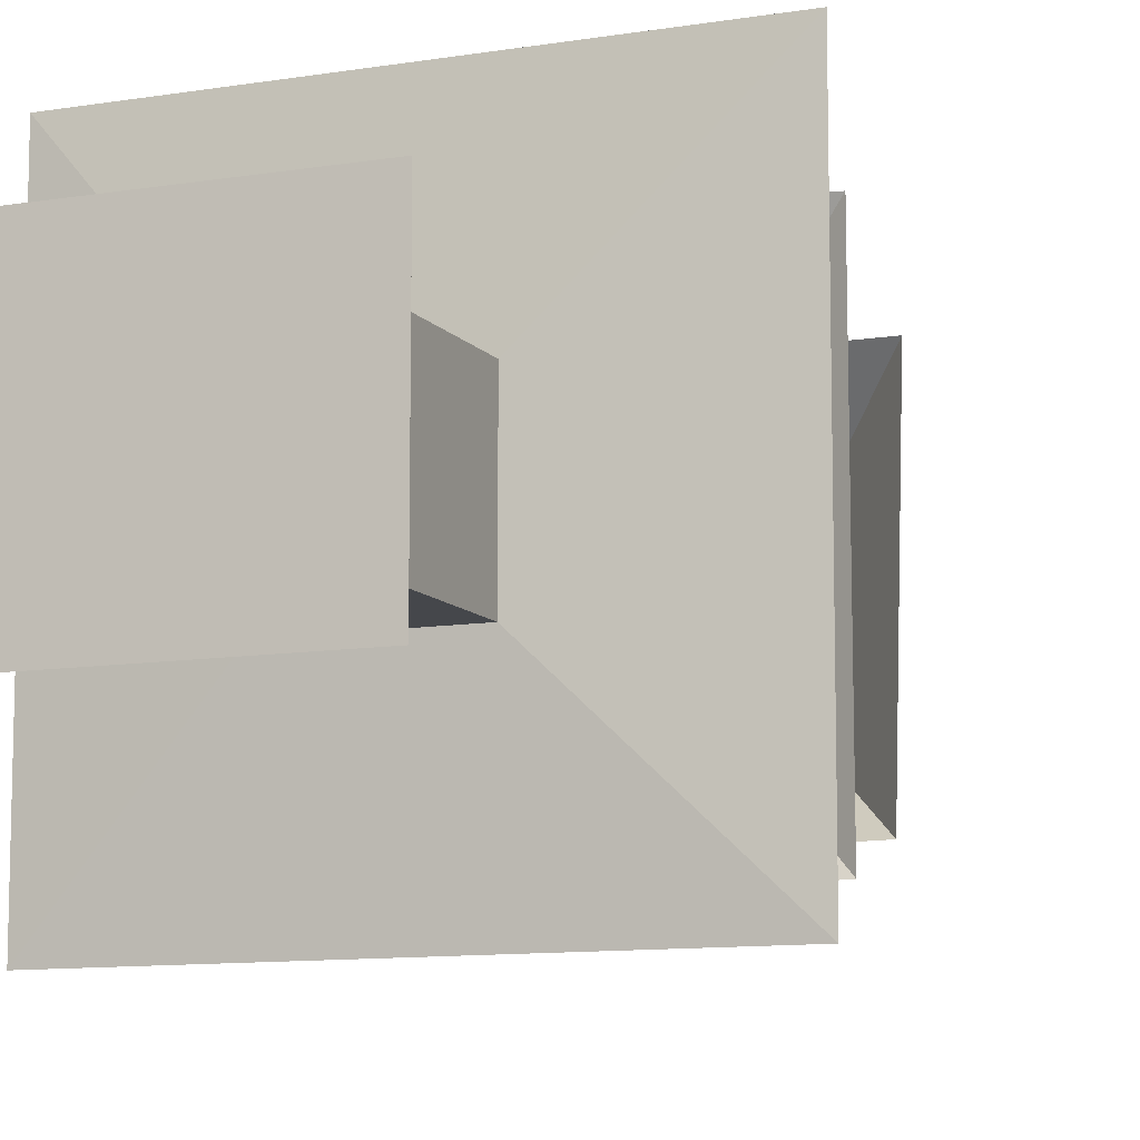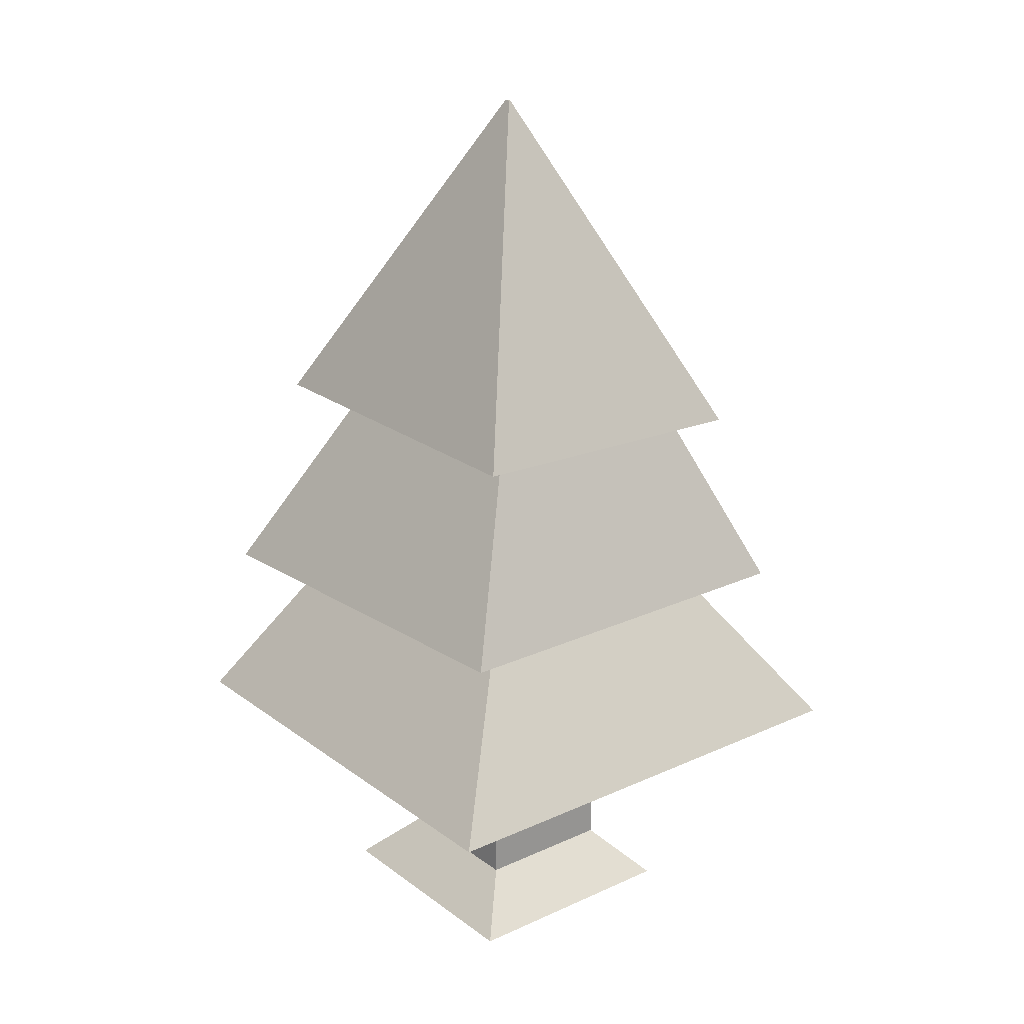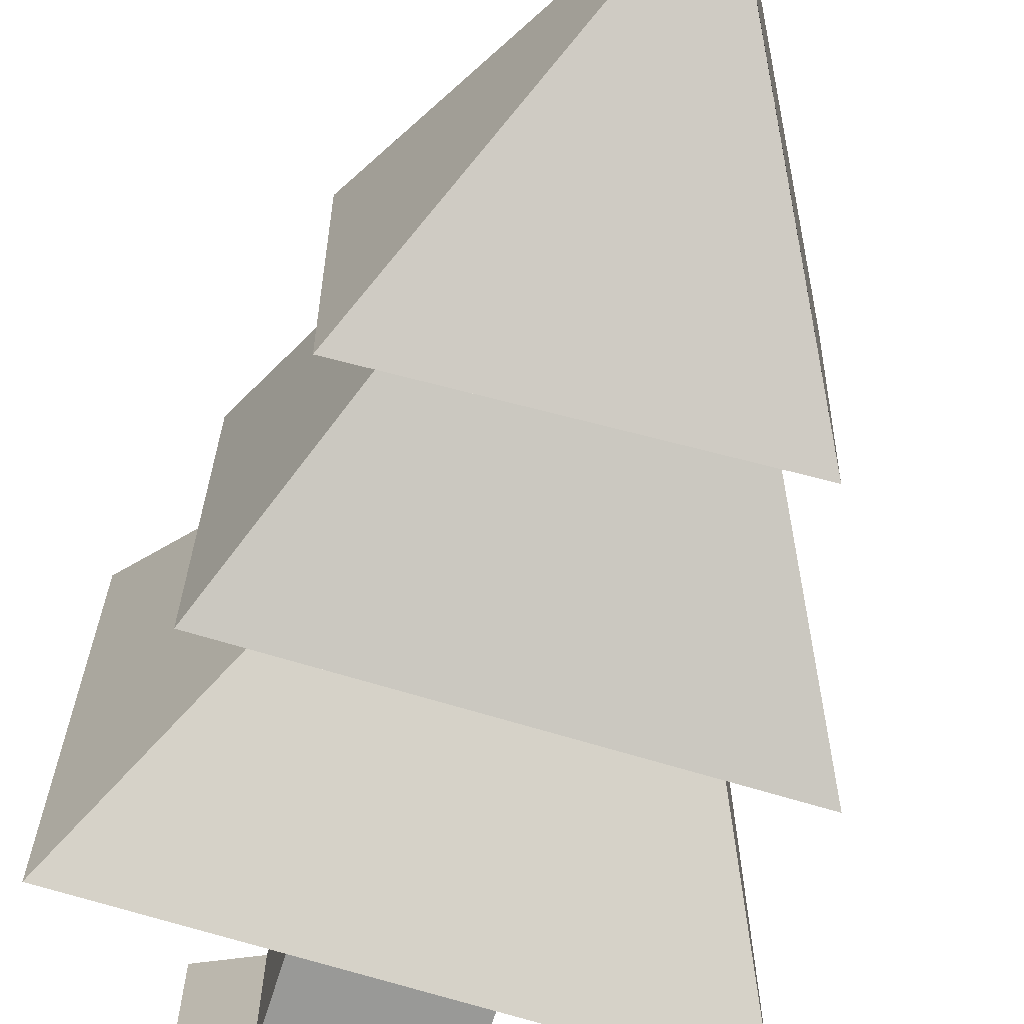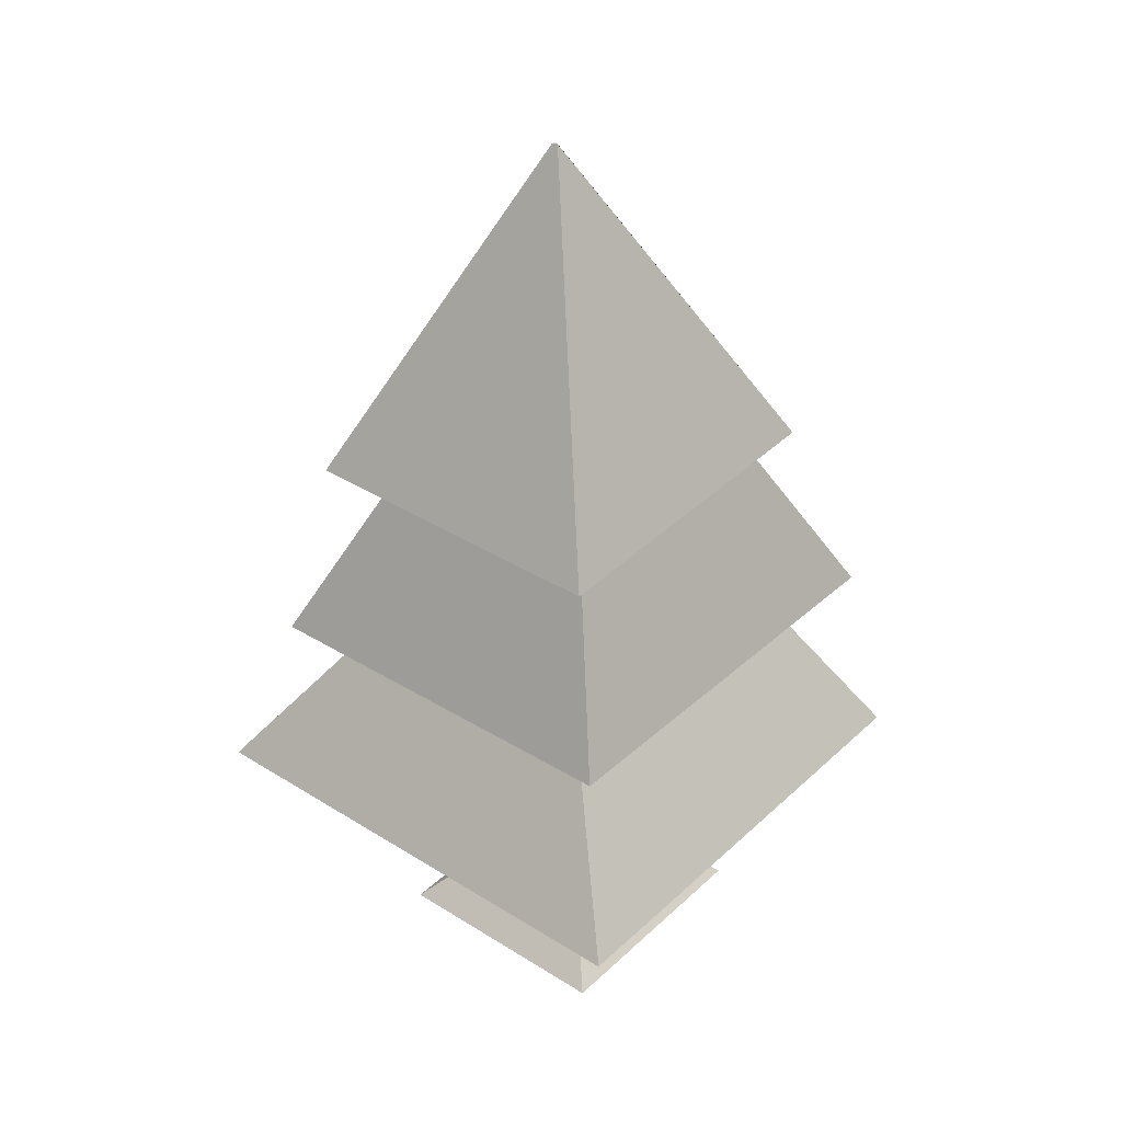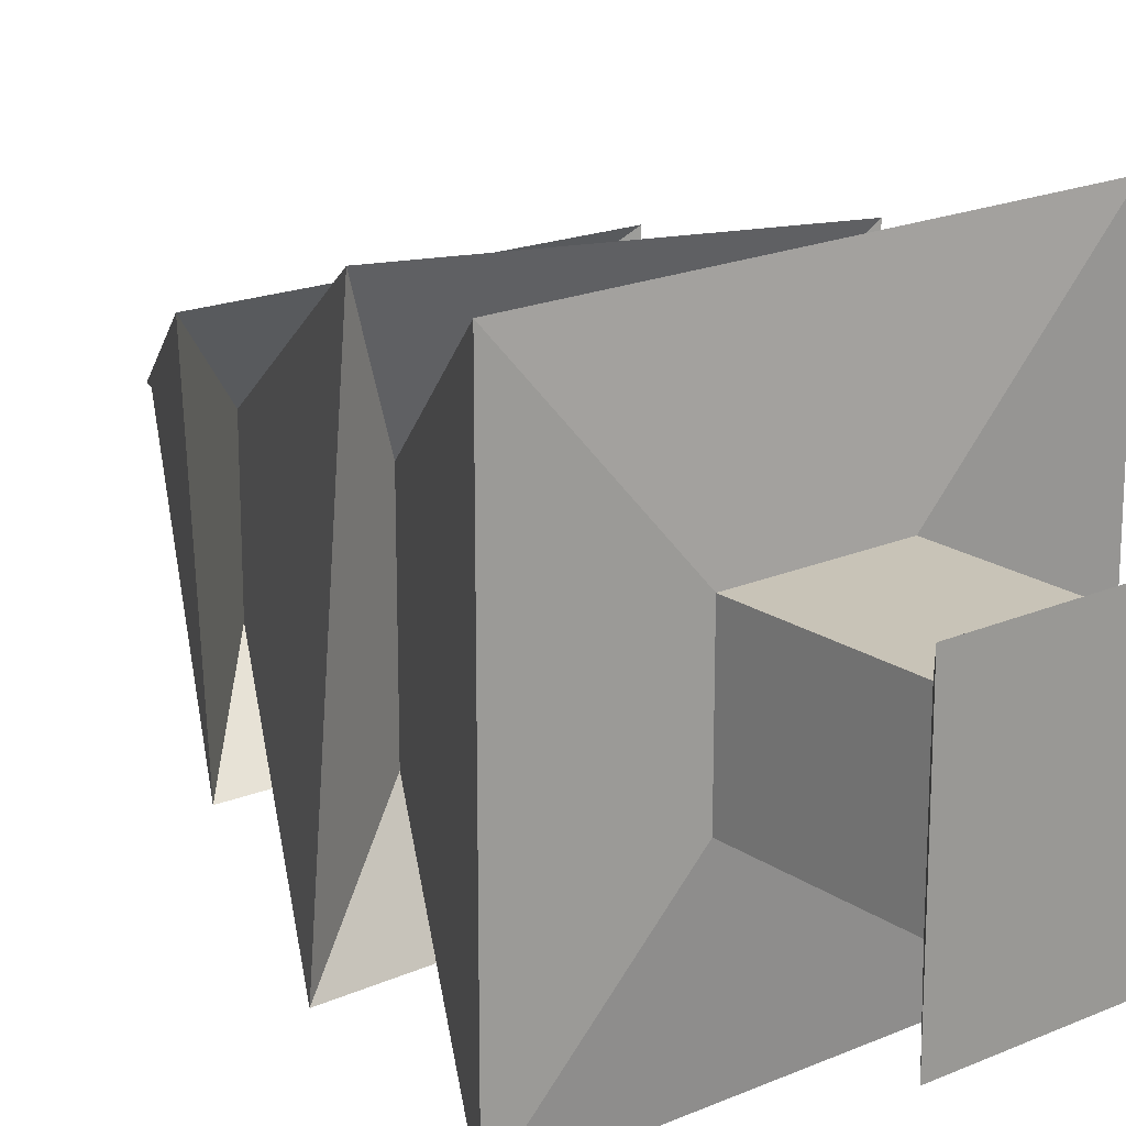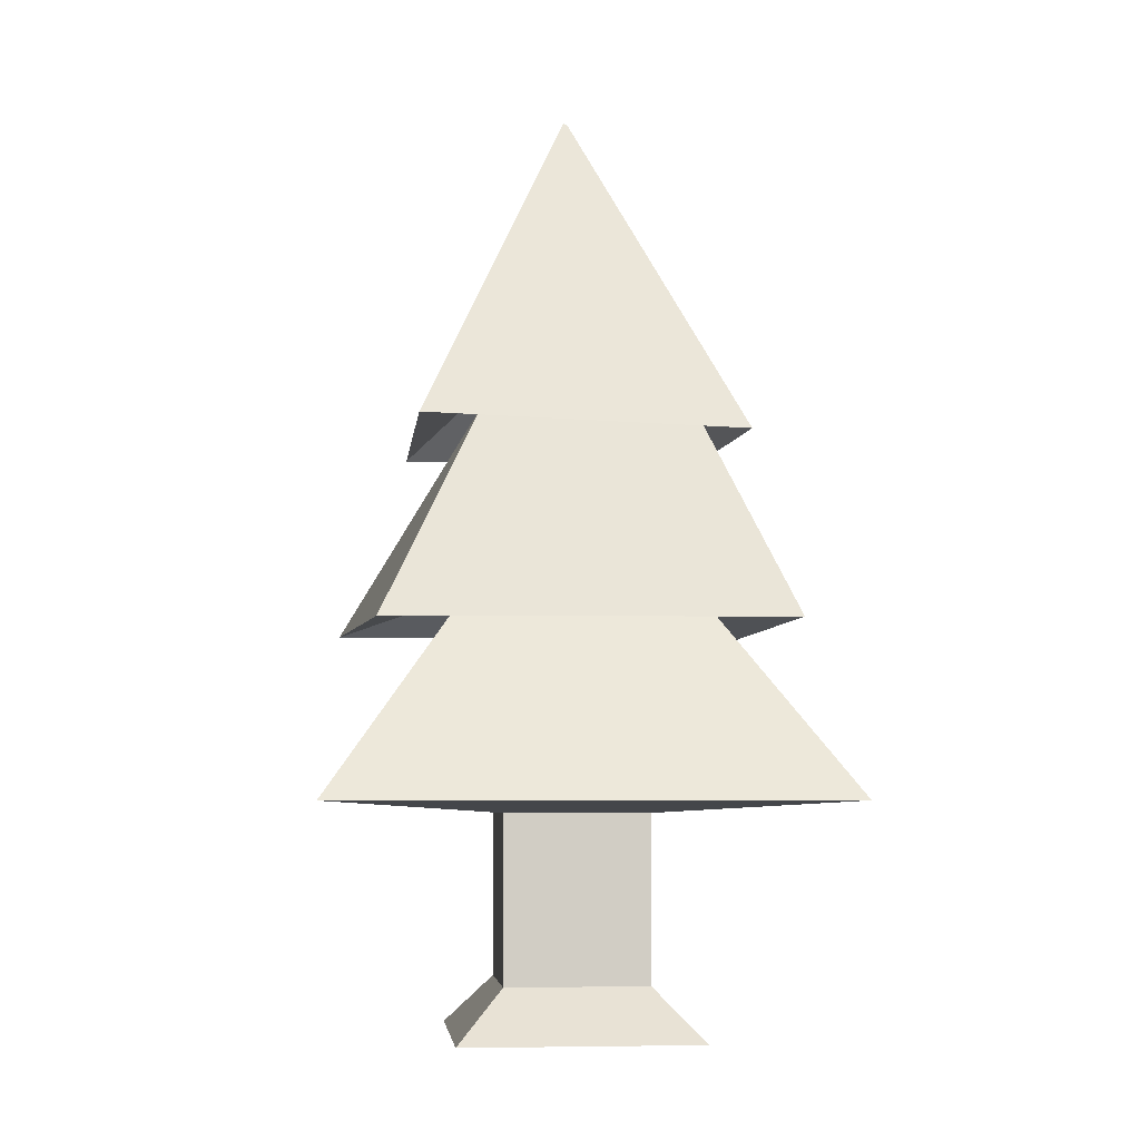
<metadata>
{"format":"obj","ext":"obj","renderer":"f3d","projection":"perspective","resolution":1024,"background":"white","views":[{"elev":-10.3,"azim":22.6,"up":"+Z"},{"elev":21.7,"azim":51.6,"up":"+Y"},{"elev":-68.8,"azim":162.7,"up":"+Z"},{"elev":35.2,"azim":129.6,"up":"+Y"},{"elev":19.6,"azim":-38.9,"up":"+Z"},{"elev":-5.8,"azim":84.2,"up":"+Y"}]}
</metadata>
<code>
o Cube
v 1.185 0.01972 -1.135
v 1.185 0.01972 1.135
v -1.185 0.01972 -1.135
v -1.185 0.01972 1.135
v 0.1848 8.766 0.07973
v 0.1231 8.76 0.07926
v 0.1558 8.76 0.04213
v 0.1572 8.76 0.04213
v 2.025 3.812 -1.874
v -1.719 3.862 2.205
v 2.025 3.787 1.88
v -2.06 3.873 -1.945
v -1.602 5.681 1.536
v 1.703 5.534 -1.479
v 1.76 5.624 1.515
v -1.46 5.695 -1.509
v 2.459 2.205 -2.345
v 2.459 2.205 2.369
v -2.166 2.205 -2.345
v -2.166 2.205 2.369
v 0.7112 0.5034 -0.6814
v 0.7112 0.5034 0.6814
v -0.7112 0.5034 -0.6814
v -0.7112 0.5034 0.6814
v 0.8811 6.466 -0.7585
v 0.8811 6.466 0.6035
v -0.6892 6.466 -0.7585
v -0.6892 6.466 0.6035
v -1.13 4.272 0.9191
v 1.132 4.272 -0.907
v 1.132 4.272 0.9191
v -1.13 4.272 -0.907
v -0.7112 2.085 0.6814
v 0.7112 2.085 -0.6814
v 0.7112 2.085 0.6814
v -0.7112 2.085 -0.6814
f 15 5 6 13
f 13 6 8 16
f 3 1 2 4
f 14 7 5 15
f 16 8 7 14
f 5 7 8 6
f 32 12 9 30
f 30 9 11 31
f 29 10 12 32
f 31 11 10 29
f 27 16 14 25
f 25 14 15 26
f 28 13 16 27
f 26 15 13 28
f 35 18 20 33
f 33 20 19 36
f 34 17 18 35
f 36 19 17 34
f 3 23 21 1
f 1 21 22 2
f 4 24 23 3
f 2 22 24 4
f 11 26 28 10
f 10 28 27 12
f 9 25 26 11
f 12 27 25 9
f 18 31 29 20
f 20 29 32 19
f 17 30 31 18
f 19 32 30 17
f 23 36 34 21
f 21 34 35 22
f 24 33 36 23
f 22 35 33 24

</code>
